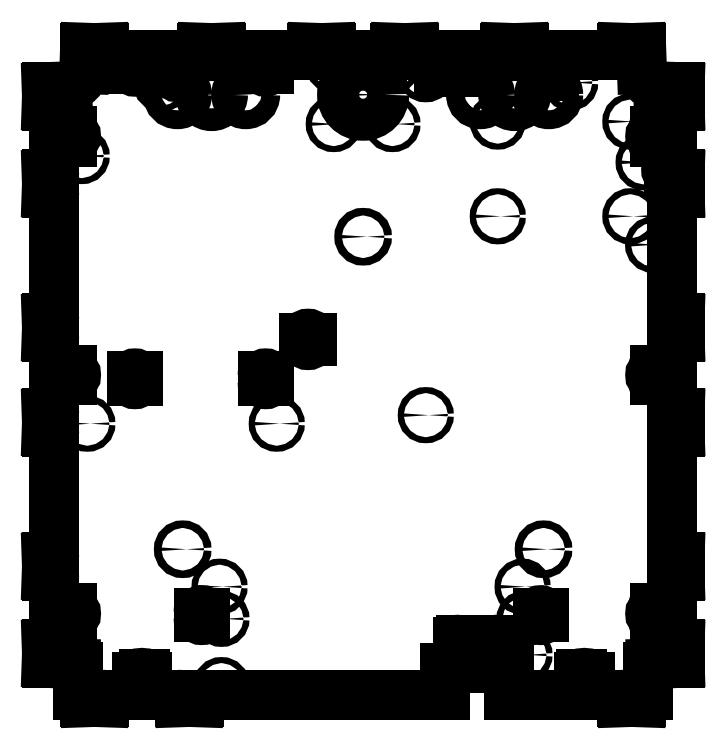
<metadata>
{"format":"dxf","ext":"dxf","renderer":"ezdxf+matplotlib","layout":"modelspace","background":"white","min_lineweight":24,"dpi":150}
</metadata>
<code>
0
SECTION
2
ENTITIES
0
CIRCLE
8
0
10
0
20
148
30
0
40
11.1
0
CIRCLE
8
0
10
-15.5
20
132.5
30
0
40
1.6
0
CIRCLE
8
0
10
-15.5
20
163.5
30
0
40
1.6
0
CIRCLE
8
0
10
-98
20
148
30
0
40
5
0
CIRCLE
8
0
10
-62
20
148
30
0
40
5
0
CIRCLE
8
0
10
-80
20
148
30
0
40
6
0
CIRCLE
8
0
10
15.5
20
132.5
30
0
40
1.6
0
CIRCLE
8
0
10
15.5
20
163.5
30
0
40
1.6
0
CIRCLE
8
0
10
98
20
148
30
0
40
5
0
CIRCLE
8
0
10
62
20
148
30
0
40
5
0
CIRCLE
8
0
10
80
20
148
30
0
40
6
0
ARC
8
0
10
-51.5
20
-0.75
30
0
40
1.6
50
0
51
180
0
LINE
8
0
10
-53.1
20
-0.75
30
0
11
-53.1
21
-3.25
31
0
0
ARC
8
0
10
-51.5
20
-3.25
30
0
40
1.6
50
180
51
0
0
LINE
8
0
10
-49.9
20
-3.25
30
0
11
-49.9
21
-0.75
31
0
0
ARC
8
0
10
-120.5
20
-0.75
30
0
40
1.6
50
0
51
180
0
LINE
8
0
10
-122.1
20
-0.75
30
0
11
-122.1
21
-3.25
31
0
0
ARC
8
0
10
-120.5
20
-3.25
30
0
40
1.6
50
180
51
0
0
LINE
8
0
10
-118.9
20
-3.25
30
0
11
-118.9
21
-0.75
31
0
0
ARC
8
0
10
-120.5
20
161.8
30
0
40
1.6
50
180
51
0
0
LINE
8
0
10
-118.9
20
161.8
30
0
11
-118.9
21
164.2
31
0
0
ARC
8
0
10
-120.5
20
164.2
30
0
40
1.6
50
0
51
180
0
LINE
8
0
10
-122.1
20
164.2
30
0
11
-122.1
21
161.8
31
0
0
ARC
8
0
10
-51.5
20
161.8
30
0
40
1.6
50
180
51
0
0
LINE
8
0
10
-49.9
20
161.8
30
0
11
-49.9
21
164.2
31
0
0
ARC
8
0
10
-51.5
20
164.2
30
0
40
1.6
50
0
51
180
0
LINE
8
0
10
-53.1
20
164.2
30
0
11
-53.1
21
161.8
31
0
0
CIRCLE
8
0
10
-95.26
20
-92
30
0
40
2
0
CIRCLE
8
0
10
95.26
20
-92
30
0
40
2
0
CIRCLE
8
0
10
0
20
73
30
0
40
2
0
CIRCLE
8
0
10
-75.8
20
-111.8
30
0
40
1.6
0
CIRCLE
8
0
10
84.2
20
-111.8
30
0
40
1.6
0
CIRCLE
8
0
10
-145.6
20
-25.7
30
0
40
1.6
0
CIRCLE
8
0
10
-45.6
20
-25.7
30
0
40
1.6
0
CIRCLE
8
0
10
-148.6
20
115.6
30
0
40
1.6
0
CIRCLE
8
0
10
109.3
20
154.4
30
0
40
1.6
0
CIRCLE
8
0
10
153.1
20
68.8
30
0
40
1.6
0
CIRCLE
8
0
10
33.1
20
-21.2
30
0
40
1.6
0
CIRCLE
8
0
10
33.1
20
158.8
30
0
40
1.6
0
ARC
8
0
10
-29.1
20
17.8
30
0
40
2
50
180
51
0
0
LINE
8
0
10
-27.1
20
17.8
30
0
11
-27.1
21
19.8
31
0
0
ARC
8
0
10
-29.1
20
19.8
30
0
40
2
50
0
51
180
0
LINE
8
0
10
-31.1
20
19.8
30
0
11
-31.1
21
17.8
31
0
0
ARC
8
0
10
93.7
20
-125.8
30
0
40
1.6
50
0
51
180
0
LINE
8
0
10
92.1
20
-125.8
30
0
11
92.1
21
-127.8
31
0
0
ARC
8
0
10
93.7
20
-127.8
30
0
40
1.6
50
180
51
0
0
LINE
8
0
10
95.3
20
-127.8
30
0
11
95.3
21
-125.8
31
0
0
ARC
8
0
10
-85.3
20
-125.8
30
0
40
1.6
50
0
51
180
0
LINE
8
0
10
-86.9
20
-125.8
30
0
11
-86.9
21
-127.8
31
0
0
ARC
8
0
10
-85.3
20
-127.8
30
0
40
1.6
50
180
51
0
0
LINE
8
0
10
-83.7
20
-127.8
30
0
11
-83.7
21
-125.8
31
0
0
CIRCLE
8
0
10
85.2
20
-128.8
30
0
40
1.6
0
CIRCLE
8
0
10
-74.8
20
-128.8
30
0
40
1.6
0
CIRCLE
8
0
10
-74.8
20
-163.8
30
0
40
1.6
0
CIRCLE
8
0
10
85.2
20
-147.8
30
0
40
1.6
0
CIRCLE
8
0
10
71.1
20
83.8
30
0
40
1.6
0
CIRCLE
8
0
10
141.1
20
83.8
30
0
40
1.6
0
CIRCLE
8
0
10
71.1
20
133.8
30
0
40
1.6
0
CIRCLE
8
0
10
141.1
20
133.8
30
0
40
1.6
0
CIRCLE
8
0
10
-106.6
20
153.8
30
0
40
1.6
0
CIRCLE
8
0
10
148.1
20
112.3
30
0
40
1.6
0
LINE
8
0
10
-104.2
20
168.8
30
0
11
-104.2
21
167.3
31
0
0
ARC
8
0
10
-102.6
20
167.3
30
0
40
1.6
50
180
51
0
0
LINE
8
0
10
-101
20
167.3
30
0
11
-101
21
168.8
31
0
0
LINE
8
0
10
-101
20
168.8
30
0
11
-99.5
21
168.8
31
0
0
LINE
8
0
10
-99.5
20
168.8
30
0
11
-99.5
21
162.5
31
0
0
ARC
8
0
10
-99.25
20
161
30
0
40
1.5
50
99.59
51
180
0
LINE
8
0
10
-100.8
20
159.6
30
0
11
-100.8
21
161
31
0
0
ARC
8
0
10
-99.25
20
159.6
30
0
40
1.5
50
180
51
260.4
0
LINE
8
0
10
-99.34
20
158.1
30
0
11
-99.5
21
158.1
31
0
0
ARC
8
0
10
-98
20
158.8
30
0
40
1.5
50
206.9
51
333.1
0
LINE
8
0
10
-96.5
20
158.1
30
0
11
-96.66
21
158.1
31
0
0
ARC
8
0
10
-96.75
20
159.6
30
0
40
1.5
50
279.6
51
0
0
LINE
8
0
10
-95.25
20
161
30
0
11
-95.25
21
159.6
31
0
0
ARC
8
0
10
-96.75
20
161
30
0
40
1.5
50
0
51
80.41
0
LINE
8
0
10
-96.5
20
162.5
30
0
11
-96.5
21
168.8
31
0
0
LINE
8
0
10
-96.5
20
168.8
30
0
11
-86.59
21
168.8
31
0
0
ARC
8
0
10
-86.59
20
170.3
30
0
40
1.5
50
270
51
358
0
LINE
8
0
10
-85
20
172.8
30
0
11
-85.09
21
170.2
31
0
0
LINE
8
0
10
-85
20
172.8
30
0
11
-75
21
172.8
31
0
0
LINE
8
0
10
-74.91
20
170.2
30
0
11
-75
21
172.8
31
0
0
ARC
8
0
10
-73.41
20
170.3
30
0
40
1.5
50
182
51
270
0
LINE
8
0
10
-73.41
20
168.8
30
0
11
-28.59
21
168.8
31
0
0
ARC
8
0
10
-28.59
20
170.3
30
0
40
1.5
50
270
51
358
0
LINE
8
0
10
-27
20
172.8
30
0
11
-27.09
21
170.2
31
0
0
LINE
8
0
10
-27
20
172.8
30
0
11
-17
21
172.8
31
0
0
LINE
8
0
10
-16.91
20
170.2
30
0
11
-17
21
172.8
31
0
0
ARC
8
0
10
-15.41
20
170.3
30
0
40
1.5
50
182
51
270
0
LINE
8
0
10
-15.41
20
168.8
30
0
11
15.41
21
168.8
31
0
0
ARC
8
0
10
15.41
20
170.3
30
0
40
1.5
50
270
51
358
0
LINE
8
0
10
17
20
172.8
30
0
11
16.91
21
170.2
31
0
0
LINE
8
0
10
17
20
172.8
30
0
11
27
21
172.8
31
0
0
LINE
8
0
10
27.09
20
170.2
30
0
11
27
21
172.8
31
0
0
ARC
8
0
10
28.59
20
170.3
30
0
40
1.5
50
182
51
270
0
LINE
8
0
10
28.59
20
168.8
30
0
11
40
21
168.8
31
0
0
LINE
8
0
10
40
20
168.8
30
0
11
40
21
161.5
31
0
0
ARC
8
0
10
41.5
20
161.5
30
0
40
1.5
50
180
51
270
0
LINE
8
0
10
41.5
20
160
30
0
11
50.5
21
160
31
0
0
ARC
8
0
10
50.5
20
161.5
30
0
40
1.5
50
270
51
0
0
LINE
8
0
10
52
20
161.5
30
0
11
52
21
168.8
31
0
0
LINE
8
0
10
52
20
168.8
30
0
11
73.41
21
168.8
31
0
0
ARC
8
0
10
73.41
20
170.3
30
0
40
1.5
50
270
51
358
0
LINE
8
0
10
75
20
172.8
30
0
11
74.91
21
170.2
31
0
0
LINE
8
0
10
75
20
172.8
30
0
11
85
21
172.8
31
0
0
LINE
8
0
10
85.09
20
170.2
30
0
11
85
21
172.8
31
0
0
ARC
8
0
10
86.59
20
170.3
30
0
40
1.5
50
182
51
270
0
LINE
8
0
10
86.59
20
168.8
30
0
11
96.5
21
168.8
31
0
0
LINE
8
0
10
96.5
20
168.8
30
0
11
96.5
21
162.5
31
0
0
ARC
8
0
10
96.75
20
161
30
0
40
1.5
50
99.59
51
180
0
LINE
8
0
10
95.25
20
159.6
30
0
11
95.25
21
161
31
0
0
ARC
8
0
10
96.75
20
159.6
30
0
40
1.5
50
180
51
260.4
0
LINE
8
0
10
96.66
20
158.1
30
0
11
96.5
21
158.1
31
0
0
ARC
8
0
10
98
20
158.8
30
0
40
1.5
50
206.9
51
333.1
0
LINE
8
0
10
99.5
20
158.1
30
0
11
99.34
21
158.1
31
0
0
ARC
8
0
10
99.25
20
159.6
30
0
40
1.5
50
279.6
51
0
0
LINE
8
0
10
100.8
20
161
30
0
11
100.8
21
159.6
31
0
0
ARC
8
0
10
99.25
20
161
30
0
40
1.5
50
0
51
80.41
0
LINE
8
0
10
99.5
20
162.5
30
0
11
99.5
21
168.8
31
0
0
LINE
8
0
10
99.5
20
168.8
30
0
11
135.2
21
168.8
31
0
0
ARC
8
0
10
135.2
20
170.3
30
0
40
1.5
50
270
51
358
0
LINE
8
0
10
136.8
20
172.8
30
0
11
136.7
21
170.2
31
0
0
LINE
8
0
10
136.8
20
172.8
30
0
11
146.8
21
172.8
31
0
0
LINE
8
0
10
147.2
20
161.5
30
0
11
146.8
21
172.8
31
0
0
ARC
8
0
10
156.7
20
161.9
30
0
40
9.5
50
182
51
268
0
LINE
8
0
10
167.1
20
152
30
0
11
156.4
21
152.4
31
0
0
LINE
8
0
10
167.1
20
152
30
0
11
167.1
21
142
31
0
0
LINE
8
0
10
164.5
20
141.9
30
0
11
167.1
21
142
31
0
0
ARC
8
0
10
164.6
20
140.4
30
0
40
1.5
50
92
51
180
0
LINE
8
0
10
163.1
20
140.4
30
0
11
163.1
21
127.5
31
0
0
LINE
8
0
10
163.1
20
127.5
30
0
11
156.8
21
127.5
31
0
0
ARC
8
0
10
155.3
20
127.2
30
0
40
1.5
50
9.594
51
90
0
LINE
8
0
10
153.9
20
128.8
30
0
11
155.3
21
128.8
31
0
0
ARC
8
0
10
153.9
20
127.2
30
0
40
1.5
50
90
51
170.4
0
LINE
8
0
10
152.4
20
127.3
30
0
11
152.4
21
127.5
31
0
0
ARC
8
0
10
153.1
20
126
30
0
40
1.5
50
116.9
51
243.1
0
LINE
8
0
10
152.4
20
124.5
30
0
11
152.4
21
124.7
31
0
0
ARC
8
0
10
153.9
20
124.8
30
0
40
1.5
50
189.6
51
270
0
LINE
8
0
10
155.3
20
123.2
30
0
11
153.9
21
123.2
31
0
0
ARC
8
0
10
155.3
20
124.8
30
0
40
1.5
50
270
51
350.4
0
LINE
8
0
10
156.8
20
124.5
30
0
11
163.1
21
124.5
31
0
0
LINE
8
0
10
163.1
20
124.5
30
0
11
163.1
21
110
31
0
0
LINE
8
0
10
163.1
20
110
30
0
11
161.6
21
110
31
0
0
ARC
8
0
10
161.6
20
108.4
30
0
40
1.6
50
90
51
270
0
LINE
8
0
10
161.6
20
106.8
30
0
11
163.3
21
106.8
31
0
0
ARC
8
0
10
164.6
20
107.6
30
0
40
1.5
50
210.8
51
268
0
LINE
8
0
10
167.1
20
106
30
0
11
164.5
21
106.1
31
0
0
LINE
8
0
10
167.1
20
106
30
0
11
167.1
21
96
31
0
0
LINE
8
0
10
164.5
20
95.91
30
0
11
167.1
21
96
31
0
0
ARC
8
0
10
164.6
20
94.41
30
0
40
1.5
50
92
51
180
0
LINE
8
0
10
163.1
20
94.41
30
0
11
163.1
21
31.59
31
0
0
ARC
8
0
10
164.6
20
31.59
30
0
40
1.5
50
180
51
268
0
LINE
8
0
10
167.1
20
30
30
0
11
164.5
21
30.09
31
0
0
LINE
8
0
10
167.1
20
30
30
0
11
167.1
21
20
31
0
0
LINE
8
0
10
164.5
20
19.91
30
0
11
167.1
21
20
31
0
0
ARC
8
0
10
164.6
20
18.41
30
0
40
1.5
50
92
51
180
0
LINE
8
0
10
163.1
20
18.41
30
0
11
163.1
21
1.5
31
0
0
LINE
8
0
10
163.1
20
1.5
30
0
11
156.8
21
1.5
31
0
0
ARC
8
0
10
155.3
20
1.25
30
0
40
1.5
50
9.594
51
90
0
LINE
8
0
10
153.9
20
2.75
30
0
11
155.3
21
2.75
31
0
0
ARC
8
0
10
153.9
20
1.25
30
0
40
1.5
50
90
51
170.4
0
LINE
8
0
10
152.4
20
1.338
30
0
11
152.4
21
1.5
31
0
0
ARC
8
0
10
153.1
20
0
30
0
40
1.5
50
116.9
51
243.1
0
LINE
8
0
10
152.4
20
-1.5
30
0
11
152.4
21
-1.338
31
0
0
ARC
8
0
10
153.9
20
-1.25
30
0
40
1.5
50
189.6
51
270
0
LINE
8
0
10
155.3
20
-2.75
30
0
11
153.9
21
-2.75
31
0
0
ARC
8
0
10
155.3
20
-1.25
30
0
40
1.5
50
270
51
350.4
0
LINE
8
0
10
156.8
20
-1.5
30
0
11
163.1
21
-1.5
31
0
0
LINE
8
0
10
163.1
20
-1.5
30
0
11
163.1
21
-18.41
31
0
0
ARC
8
0
10
164.6
20
-18.41
30
0
40
1.5
50
180
51
268
0
LINE
8
0
10
167.1
20
-20
30
0
11
164.5
21
-19.91
31
0
0
LINE
8
0
10
167.1
20
-20
30
0
11
167.1
21
-30
31
0
0
LINE
8
0
10
164.5
20
-30.09
30
0
11
167.1
21
-30
31
0
0
ARC
8
0
10
164.6
20
-31.59
30
0
40
1.5
50
92
51
180
0
LINE
8
0
10
163.1
20
-31.59
30
0
11
163.1
21
-94.41
31
0
0
ARC
8
0
10
164.6
20
-94.41
30
0
40
1.5
50
180
51
268
0
LINE
8
0
10
167.1
20
-96
30
0
11
164.5
21
-95.91
31
0
0
LINE
8
0
10
167.1
20
-96
30
0
11
167.1
21
-106
31
0
0
LINE
8
0
10
164.5
20
-106.1
30
0
11
167.1
21
-106
31
0
0
ARC
8
0
10
164.6
20
-107.6
30
0
40
1.5
50
92
51
180
0
LINE
8
0
10
163.1
20
-107.6
30
0
11
163.1
21
-124.5
31
0
0
LINE
8
0
10
163.1
20
-124.5
30
0
11
156.8
21
-124.5
31
0
0
ARC
8
0
10
155.3
20
-124.8
30
0
40
1.5
50
9.594
51
90
0
LINE
8
0
10
153.9
20
-123.2
30
0
11
155.3
21
-123.2
31
0
0
ARC
8
0
10
153.9
20
-124.8
30
0
40
1.5
50
90
51
170.4
0
LINE
8
0
10
152.4
20
-124.7
30
0
11
152.4
21
-124.5
31
0
0
ARC
8
0
10
153.1
20
-126
30
0
40
1.5
50
116.9
51
243.1
0
LINE
8
0
10
152.4
20
-127.5
30
0
11
152.4
21
-127.3
31
0
0
ARC
8
0
10
153.9
20
-127.2
30
0
40
1.5
50
189.6
51
270
0
LINE
8
0
10
155.3
20
-128.8
30
0
11
153.9
21
-128.8
31
0
0
ARC
8
0
10
155.3
20
-127.2
30
0
40
1.5
50
270
51
350.4
0
LINE
8
0
10
156.8
20
-127.5
30
0
11
163.1
21
-127.5
31
0
0
LINE
8
0
10
163.1
20
-127.5
30
0
11
163.1
21
-140.4
31
0
0
ARC
8
0
10
164.6
20
-140.4
30
0
40
1.5
50
180
51
268
0
LINE
8
0
10
167.1
20
-142
30
0
11
164.5
21
-141.9
31
0
0
LINE
8
0
10
167.1
20
-142
30
0
11
167.1
21
-152
31
0
0
LINE
8
0
10
163.1
20
-152.1
30
0
11
167.1
21
-152
31
0
0
LINE
8
0
10
163.1
20
-152.1
30
0
11
152
21
-152.4
31
0
0
ARC
8
0
10
152
20
-153.9
30
0
40
1.5
50
91.44
51
180
0
LINE
8
0
10
150.5
20
-153.9
30
0
11
150.5
21
-168.8
31
0
0
LINE
8
0
10
150.5
20
-168.8
30
0
11
148.4
21
-168.8
31
0
0
ARC
8
0
10
148.4
20
-170.3
30
0
40
1.5
50
90
51
178
0
LINE
8
0
10
146.8
20
-172.8
30
0
11
146.9
21
-170.2
31
0
0
LINE
8
0
10
146.8
20
-172.8
30
0
11
136.8
21
-172.8
31
0
0
LINE
8
0
10
136.7
20
-170.2
30
0
11
136.8
21
-172.8
31
0
0
ARC
8
0
10
135.2
20
-170.3
30
0
40
1.5
50
2
51
90
0
LINE
8
0
10
135.2
20
-168.8
30
0
11
118.3
21
-168.8
31
0
0
LINE
8
0
10
118.3
20
-168.8
30
0
11
118.3
21
-162.5
31
0
0
ARC
8
0
10
118
20
-161
30
0
40
1.5
50
279.6
51
0
0
LINE
8
0
10
119.5
20
-159.6
30
0
11
119.5
21
-161
31
0
0
ARC
8
0
10
118
20
-159.6
30
0
40
1.5
50
0
51
80.41
0
LINE
8
0
10
118.1
20
-158.1
30
0
11
118.3
21
-158.1
31
0
0
ARC
8
0
10
116.8
20
-158.8
30
0
40
1.5
50
26.92
51
153.1
0
LINE
8
0
10
115.3
20
-158.1
30
0
11
115.5
21
-158.1
31
0
0
ARC
8
0
10
115.5
20
-159.6
30
0
40
1.5
50
99.59
51
180
0
LINE
8
0
10
114
20
-161
30
0
11
114
21
-159.6
31
0
0
ARC
8
0
10
115.5
20
-161
30
0
40
1.5
50
180
51
260.4
0
LINE
8
0
10
115.3
20
-162.5
30
0
11
115.3
21
-168.8
31
0
0
LINE
8
0
10
115.3
20
-168.8
30
0
11
77
21
-168.8
31
0
0
LINE
8
0
10
77
20
-168.8
30
0
11
77
21
-154.7
31
0
0
LINE
8
0
10
70
20
-154.7
30
0
11
77
21
-154.7
31
0
0
LINE
8
0
10
70
20
-154.7
30
0
11
70
21
-141.2
31
0
0
ARC
8
0
10
68.5
20
-141.2
30
0
40
1.5
50
0
51
90
0
LINE
8
0
10
68.5
20
-139.7
30
0
11
51.5
21
-139.7
31
0
0
ARC
8
0
10
51.5
20
-141.2
30
0
40
1.5
50
90
51
180
0
LINE
8
0
10
50
20
-141.2
30
0
11
50
21
-154.7
31
0
0
LINE
8
0
10
43
20
-154.7
30
0
11
50
21
-154.7
31
0
0
LINE
8
0
10
43
20
-154.7
30
0
11
43
21
-168.8
31
0
0
LINE
8
0
10
43
20
-168.8
30
0
11
-85.21
21
-168.8
31
0
0
ARC
8
0
10
-85.21
20
-170.3
30
0
40
1.5
50
90
51
178
0
LINE
8
0
10
-86.8
20
-172.8
30
0
11
-86.71
21
-170.2
31
0
0
LINE
8
0
10
-86.8
20
-172.8
30
0
11
-96.8
21
-172.8
31
0
0
LINE
8
0
10
-96.89
20
-170.2
30
0
11
-96.8
21
-172.8
31
0
0
ARC
8
0
10
-98.39
20
-170.3
30
0
40
1.5
50
2
51
90
0
LINE
8
0
10
-98.39
20
-168.8
30
0
11
-115.3
21
-168.8
31
0
0
LINE
8
0
10
-115.3
20
-168.8
30
0
11
-115.3
21
-162.5
31
0
0
ARC
8
0
10
-115.5
20
-161
30
0
40
1.5
50
279.6
51
0
0
LINE
8
0
10
-114
20
-159.6
30
0
11
-114
21
-161
31
0
0
ARC
8
0
10
-115.5
20
-159.6
30
0
40
1.5
50
0
51
80.41
0
LINE
8
0
10
-115.5
20
-158.1
30
0
11
-115.3
21
-158.1
31
0
0
ARC
8
0
10
-116.8
20
-158.8
30
0
40
1.5
50
26.92
51
153.1
0
LINE
8
0
10
-118.3
20
-158.1
30
0
11
-118.1
21
-158.1
31
0
0
ARC
8
0
10
-118
20
-159.6
30
0
40
1.5
50
99.59
51
180
0
LINE
8
0
10
-119.5
20
-161
30
0
11
-119.5
21
-159.6
31
0
0
ARC
8
0
10
-118
20
-161
30
0
40
1.5
50
180
51
260.4
0
LINE
8
0
10
-118.3
20
-162.5
30
0
11
-118.3
21
-168.8
31
0
0
LINE
8
0
10
-118.3
20
-168.8
30
0
11
-135.2
21
-168.8
31
0
0
ARC
8
0
10
-135.2
20
-170.3
30
0
40
1.5
50
90
51
178
0
LINE
8
0
10
-136.8
20
-172.8
30
0
11
-136.7
21
-170.2
31
0
0
LINE
8
0
10
-136.8
20
-172.8
30
0
11
-146.8
21
-172.8
31
0
0
LINE
8
0
10
-146.9
20
-170.2
30
0
11
-146.8
21
-172.8
31
0
0
ARC
8
0
10
-148.4
20
-170.3
30
0
40
1.5
50
2
51
90
0
LINE
8
0
10
-148.4
20
-168.8
30
0
11
-150.5
21
-168.8
31
0
0
LINE
8
0
10
-150.5
20
-168.8
30
0
11
-150.5
21
-153.9
31
0
0
ARC
8
0
10
-152
20
-153.9
30
0
40
1.5
50
0
51
88.56
0
LINE
8
0
10
-152
20
-152.4
30
0
11
-163.1
21
-152.1
31
0
0
LINE
8
0
10
-167.1
20
-152
30
0
11
-163.1
21
-152.1
31
0
0
LINE
8
0
10
-167.1
20
-152
30
0
11
-167.1
21
-142
31
0
0
LINE
8
0
10
-164.5
20
-141.9
30
0
11
-167.1
21
-142
31
0
0
ARC
8
0
10
-164.6
20
-140.4
30
0
40
1.5
50
272
51
0
0
LINE
8
0
10
-163.1
20
-140.4
30
0
11
-163.1
21
-127.5
31
0
0
LINE
8
0
10
-163.1
20
-127.5
30
0
11
-156.8
21
-127.5
31
0
0
ARC
8
0
10
-155.3
20
-127.2
30
0
40
1.5
50
189.6
51
270
0
LINE
8
0
10
-153.9
20
-128.8
30
0
11
-155.3
21
-128.8
31
0
0
ARC
8
0
10
-153.9
20
-127.2
30
0
40
1.5
50
270
51
350.4
0
LINE
8
0
10
-152.4
20
-127.3
30
0
11
-152.4
21
-127.5
31
0
0
ARC
8
0
10
-153.1
20
-126
30
0
40
1.5
50
296.9
51
63.08
0
LINE
8
0
10
-152.4
20
-124.5
30
0
11
-152.4
21
-124.7
31
0
0
ARC
8
0
10
-153.9
20
-124.8
30
0
40
1.5
50
9.594
51
90
0
LINE
8
0
10
-155.3
20
-123.2
30
0
11
-153.9
21
-123.2
31
0
0
ARC
8
0
10
-155.3
20
-124.8
30
0
40
1.5
50
90
51
170.4
0
LINE
8
0
10
-156.8
20
-124.5
30
0
11
-163.1
21
-124.5
31
0
0
LINE
8
0
10
-163.1
20
-124.5
30
0
11
-163.1
21
-107.6
31
0
0
ARC
8
0
10
-164.6
20
-107.6
30
0
40
1.5
50
0
51
88
0
LINE
8
0
10
-167.1
20
-106
30
0
11
-164.5
21
-106.1
31
0
0
LINE
8
0
10
-167.1
20
-106
30
0
11
-167.1
21
-96
31
0
0
LINE
8
0
10
-164.5
20
-95.91
30
0
11
-167.1
21
-96
31
0
0
ARC
8
0
10
-164.6
20
-94.41
30
0
40
1.5
50
272
51
0
0
LINE
8
0
10
-163.1
20
-94.41
30
0
11
-163.1
21
-31.59
31
0
0
ARC
8
0
10
-164.6
20
-31.59
30
0
40
1.5
50
0
51
88
0
LINE
8
0
10
-167.1
20
-30
30
0
11
-164.5
21
-30.09
31
0
0
LINE
8
0
10
-167.1
20
-30
30
0
11
-167.1
21
-20
31
0
0
LINE
8
0
10
-164.5
20
-19.91
30
0
11
-167.1
21
-20
31
0
0
ARC
8
0
10
-164.6
20
-18.41
30
0
40
1.5
50
272
51
0
0
LINE
8
0
10
-163.1
20
-18.41
30
0
11
-163.1
21
-1.5
31
0
0
LINE
8
0
10
-163.1
20
-1.5
30
0
11
-156.8
21
-1.5
31
0
0
ARC
8
0
10
-155.3
20
-1.25
30
0
40
1.5
50
189.6
51
270
0
LINE
8
0
10
-153.9
20
-2.75
30
0
11
-155.3
21
-2.75
31
0
0
ARC
8
0
10
-153.9
20
-1.25
30
0
40
1.5
50
270
51
350.4
0
LINE
8
0
10
-152.4
20
-1.338
30
0
11
-152.4
21
-1.5
31
0
0
ARC
8
0
10
-153.1
20
0
30
0
40
1.5
50
296.9
51
63.08
0
LINE
8
0
10
-152.4
20
1.5
30
0
11
-152.4
21
1.338
31
0
0
ARC
8
0
10
-153.9
20
1.25
30
0
40
1.5
50
9.594
51
90
0
LINE
8
0
10
-155.3
20
2.75
30
0
11
-153.9
21
2.75
31
0
0
ARC
8
0
10
-155.3
20
1.25
30
0
40
1.5
50
90
51
170.4
0
LINE
8
0
10
-156.8
20
1.5
30
0
11
-163.1
21
1.5
31
0
0
LINE
8
0
10
-163.1
20
1.5
30
0
11
-163.1
21
18.41
31
0
0
ARC
8
0
10
-164.6
20
18.41
30
0
40
1.5
50
0
51
88
0
LINE
8
0
10
-167.1
20
20
30
0
11
-164.5
21
19.91
31
0
0
LINE
8
0
10
-167.1
20
20
30
0
11
-167.1
21
30
31
0
0
LINE
8
0
10
-164.5
20
30.09
30
0
11
-167.1
21
30
31
0
0
ARC
8
0
10
-164.6
20
31.59
30
0
40
1.5
50
272
51
0
0
LINE
8
0
10
-163.1
20
31.59
30
0
11
-163.1
21
94.41
31
0
0
ARC
8
0
10
-164.6
20
94.41
30
0
40
1.5
50
0
51
88
0
LINE
8
0
10
-167.1
20
96
30
0
11
-164.5
21
95.91
31
0
0
LINE
8
0
10
-167.1
20
96
30
0
11
-167.1
21
106
31
0
0
LINE
8
0
10
-164.5
20
106.1
30
0
11
-167.1
21
106
31
0
0
ARC
8
0
10
-164.6
20
107.6
30
0
40
1.5
50
272
51
0
0
LINE
8
0
10
-163.1
20
107.6
30
0
11
-163.1
21
124.5
31
0
0
LINE
8
0
10
-163.1
20
124.5
30
0
11
-156.8
21
124.5
31
0
0
ARC
8
0
10
-155.3
20
124.8
30
0
40
1.5
50
189.6
51
270
0
LINE
8
0
10
-153.9
20
123.2
30
0
11
-155.3
21
123.2
31
0
0
ARC
8
0
10
-153.9
20
124.8
30
0
40
1.5
50
270
51
350.4
0
LINE
8
0
10
-152.4
20
124.7
30
0
11
-152.4
21
124.5
31
0
0
ARC
8
0
10
-153.1
20
126
30
0
40
1.5
50
296.9
51
63.08
0
LINE
8
0
10
-152.4
20
127.5
30
0
11
-152.4
21
127.3
31
0
0
ARC
8
0
10
-153.9
20
127.2
30
0
40
1.5
50
9.594
51
90
0
LINE
8
0
10
-155.3
20
128.8
30
0
11
-153.9
21
128.8
31
0
0
ARC
8
0
10
-155.3
20
127.2
30
0
40
1.5
50
90
51
170.4
0
LINE
8
0
10
-156.8
20
127.5
30
0
11
-163.1
21
127.5
31
0
0
LINE
8
0
10
-163.1
20
127.5
30
0
11
-163.1
21
140.4
31
0
0
ARC
8
0
10
-164.6
20
140.4
30
0
40
1.5
50
0
51
88
0
LINE
8
0
10
-167.1
20
142
30
0
11
-164.5
21
141.9
31
0
0
LINE
8
0
10
-167.1
20
142
30
0
11
-167.1
21
152
31
0
0
LINE
8
0
10
-156.4
20
152.4
30
0
11
-167.1
21
152
31
0
0
ARC
8
0
10
-156.7
20
161.9
30
0
40
9.5
50
272
51
358
0
LINE
8
0
10
-146.8
20
172.8
30
0
11
-147.2
21
161.5
31
0
0
LINE
8
0
10
-146.8
20
172.8
30
0
11
-136.8
21
172.8
31
0
0
LINE
8
0
10
-136.7
20
170.2
30
0
11
-136.8
21
172.8
31
0
0
ARC
8
0
10
-135.2
20
170.3
30
0
40
1.5
50
182
51
270
0
LINE
8
0
10
-135.2
20
168.8
30
0
11
-104.2
21
168.8
31
0
0
ENDSEC
0
EOF

</code>
